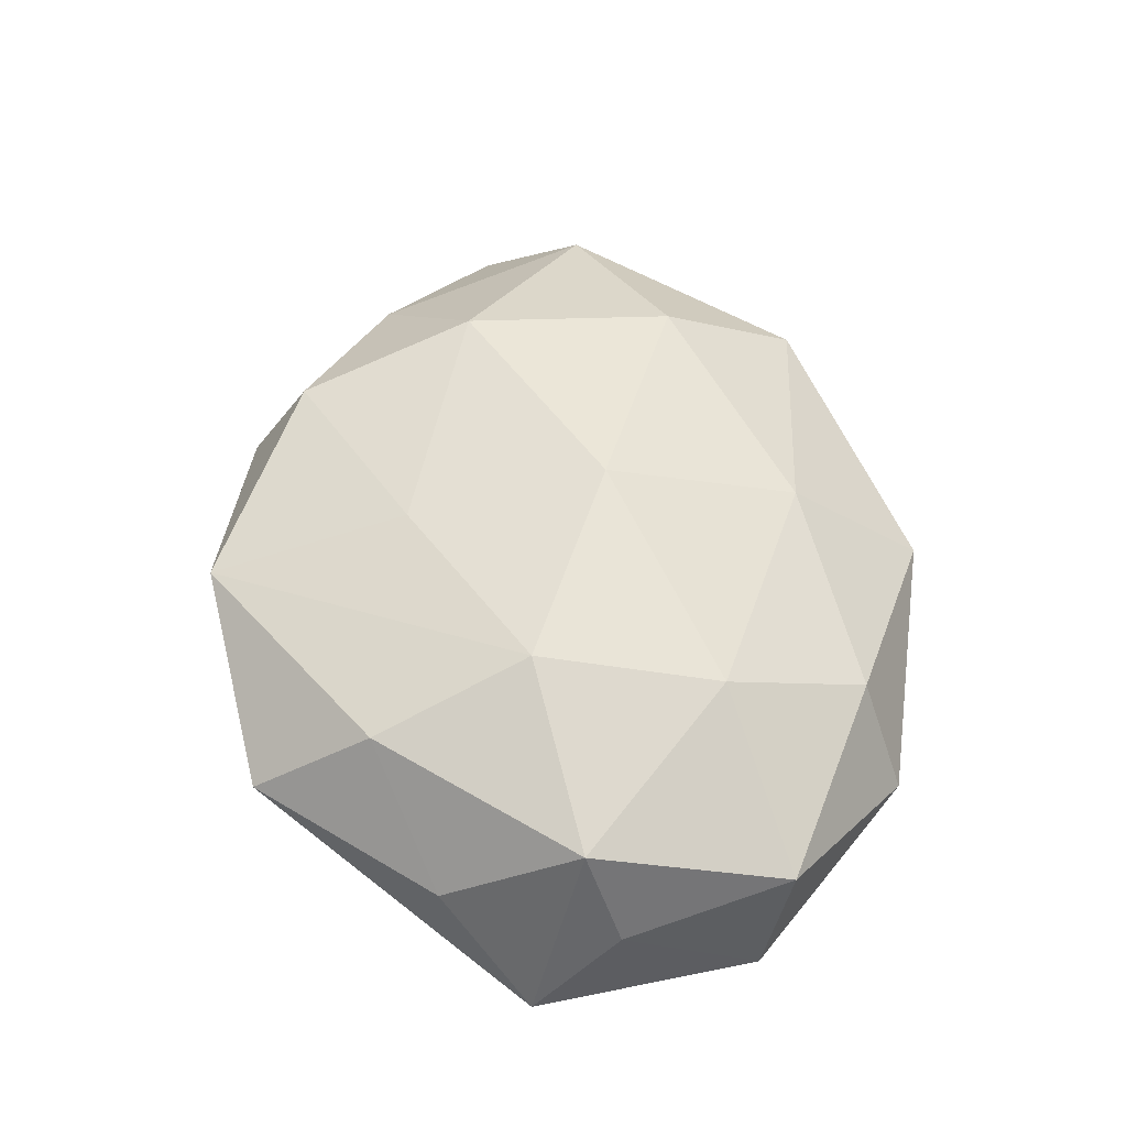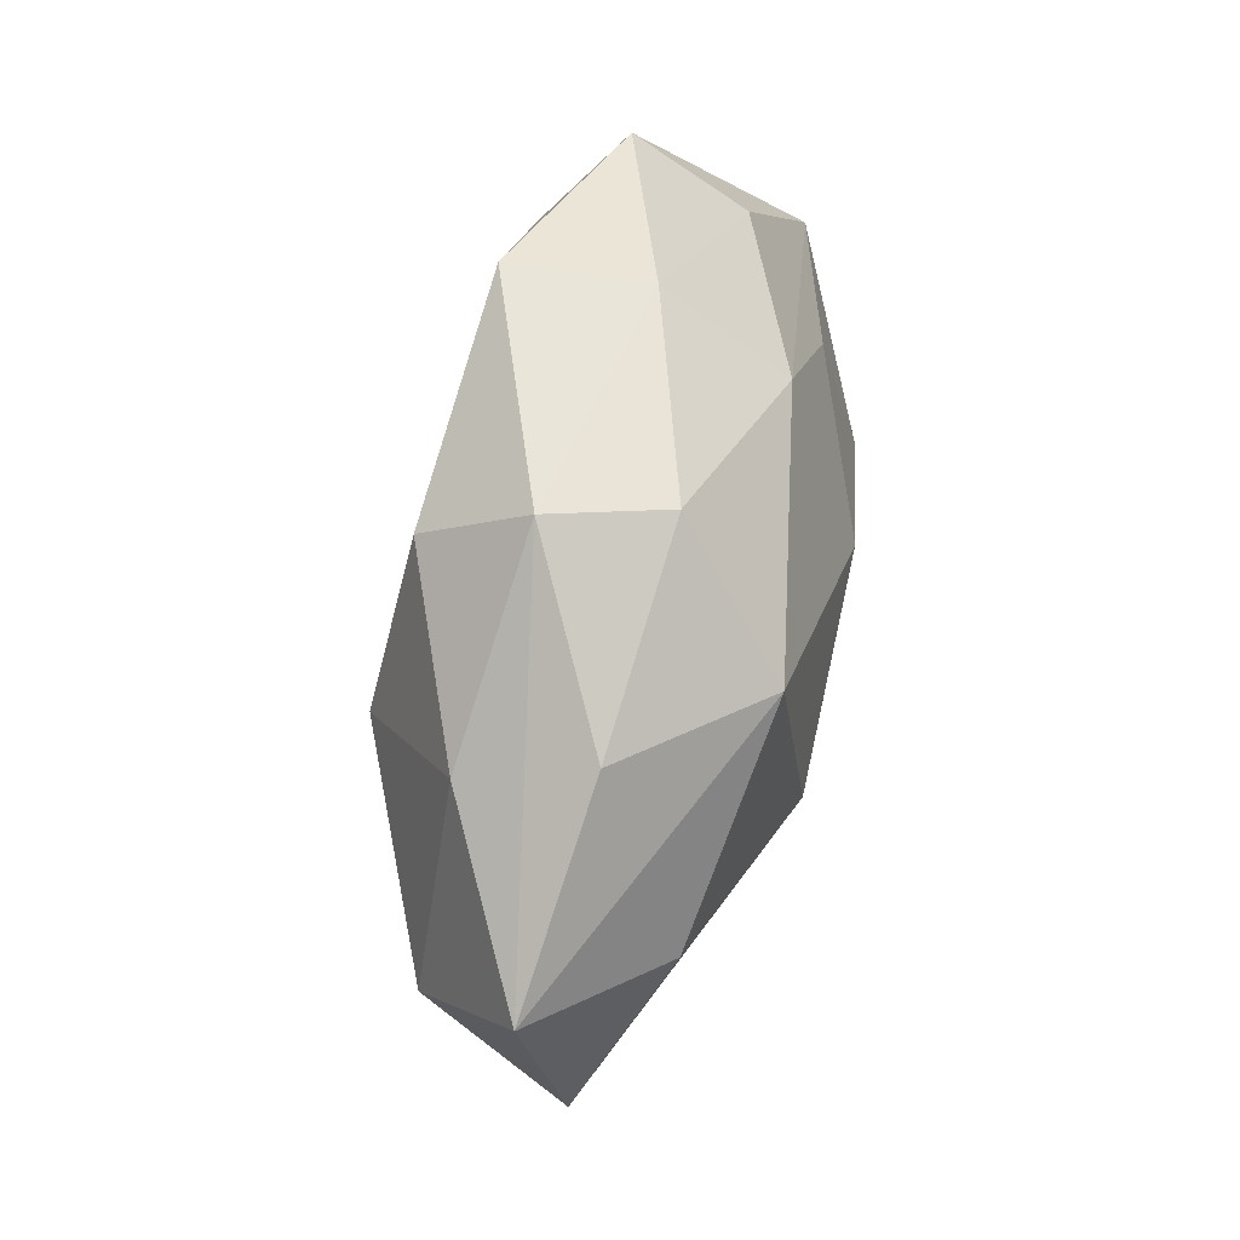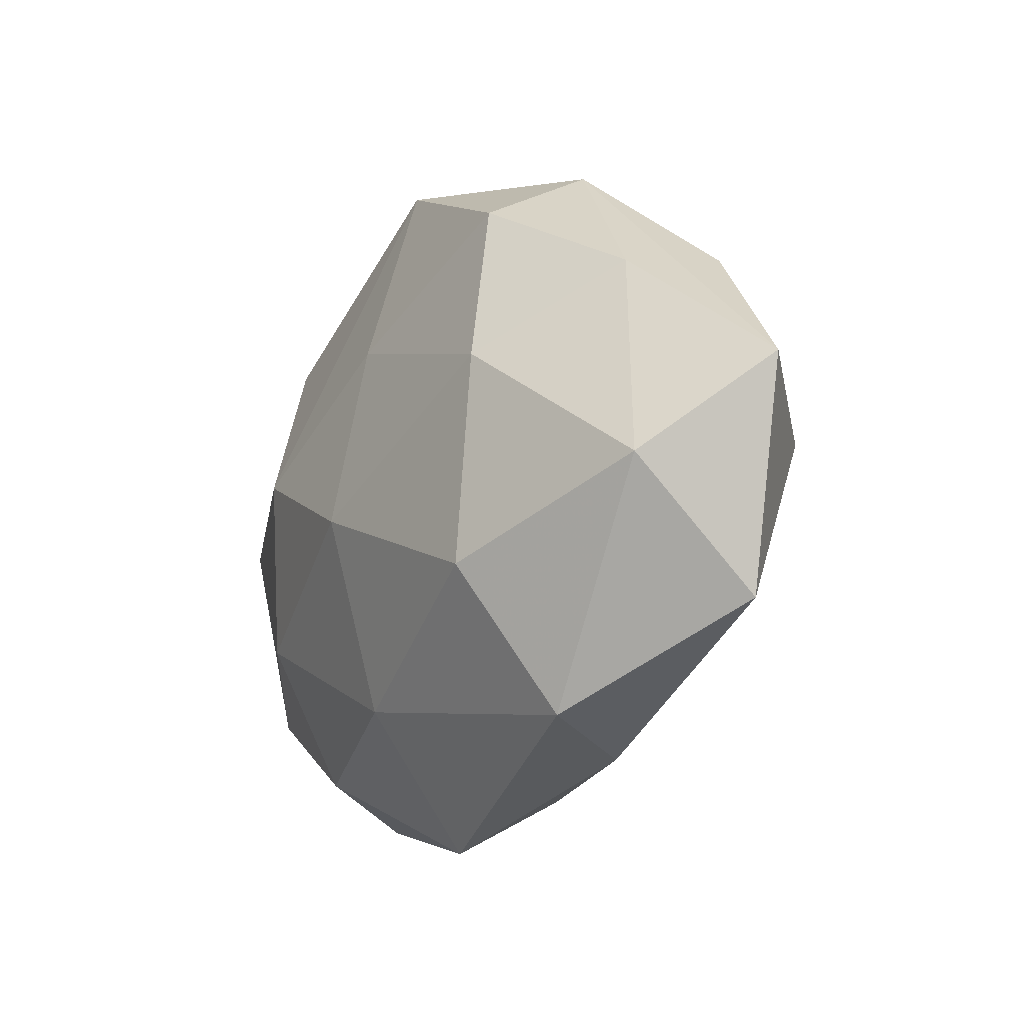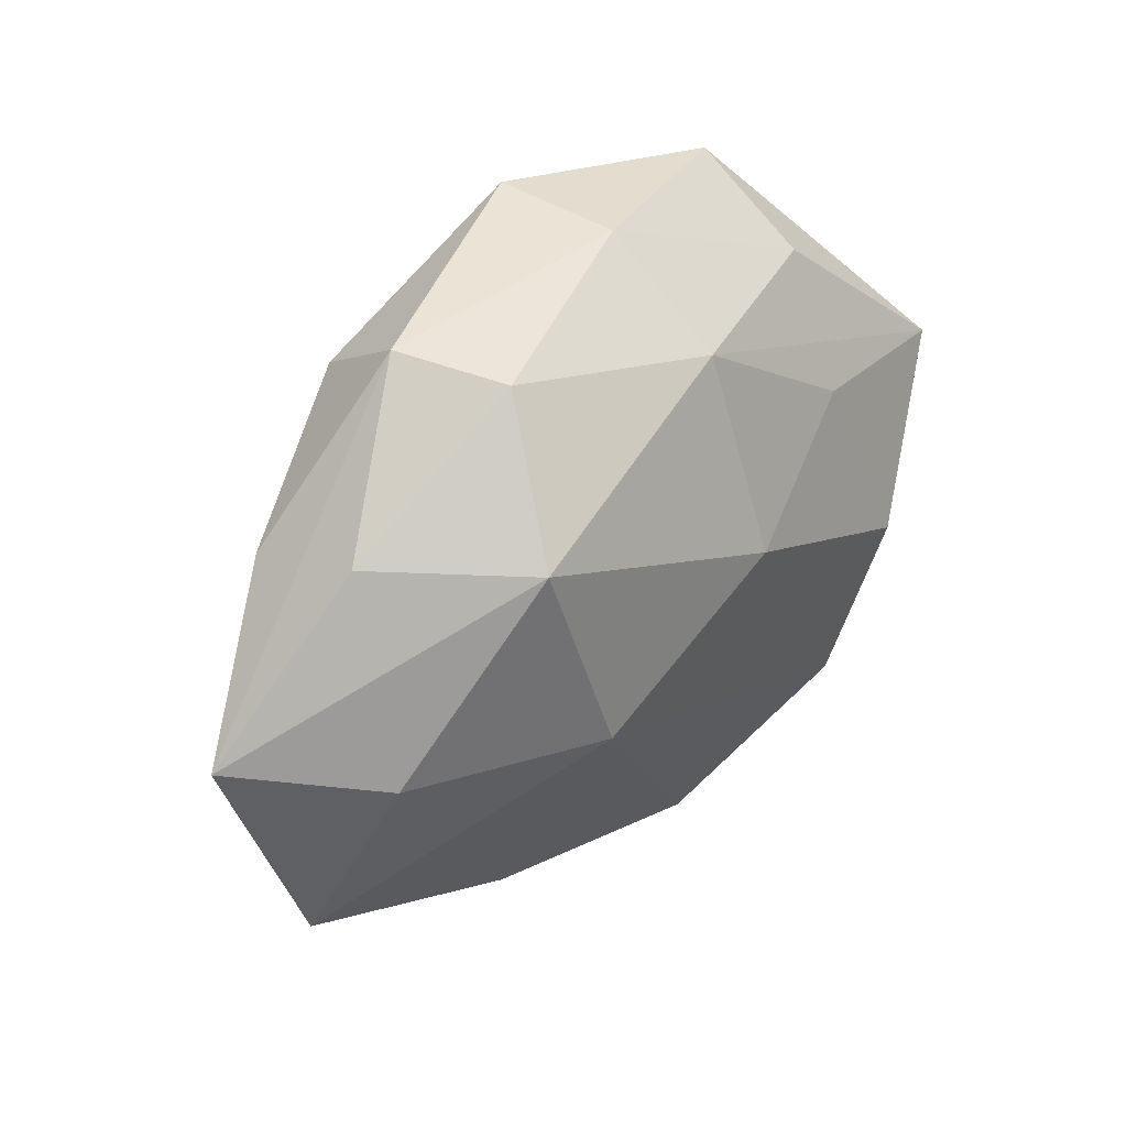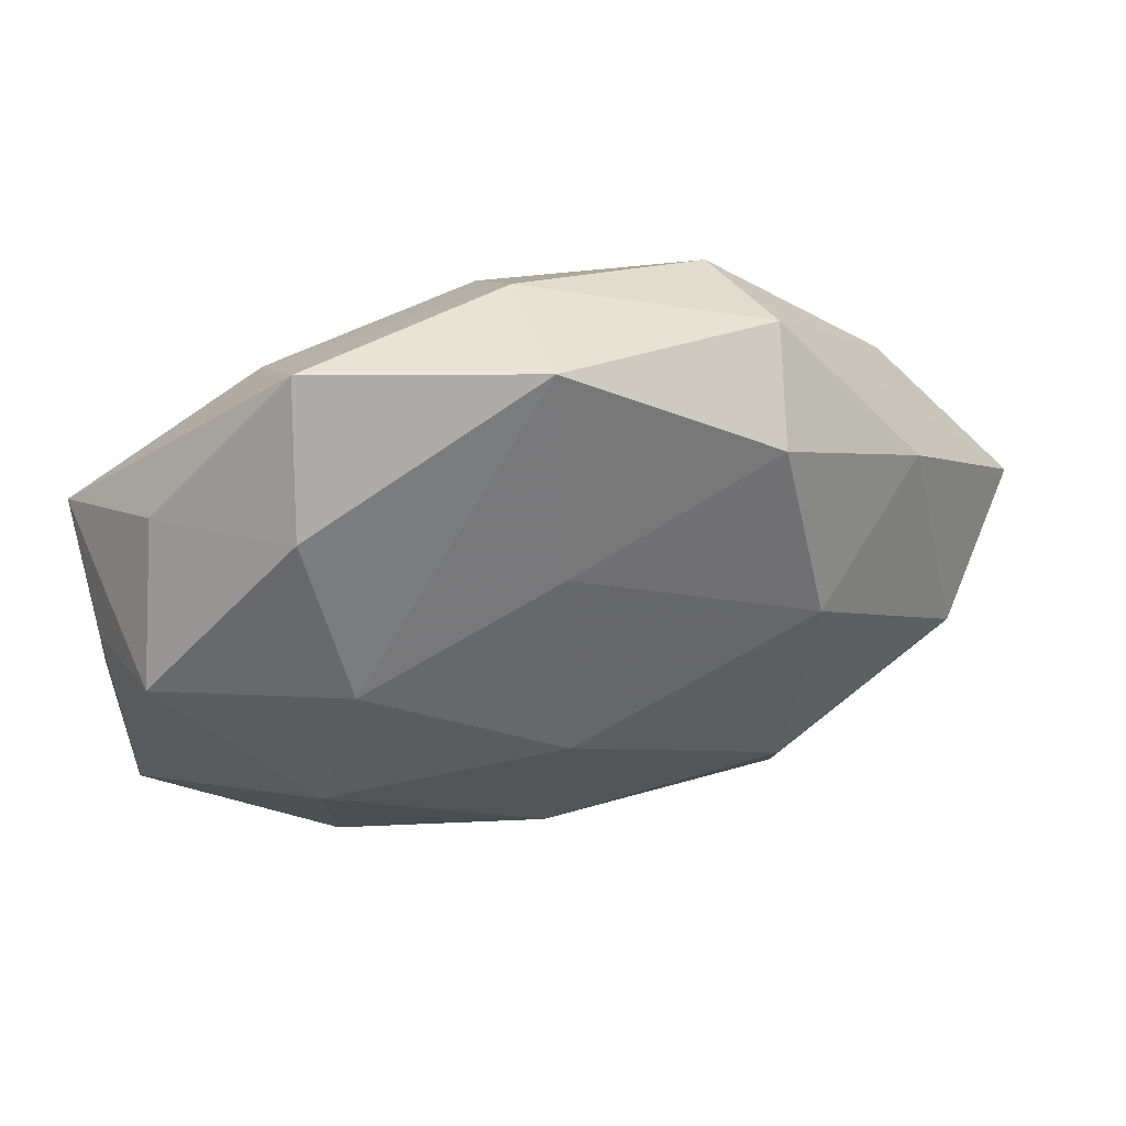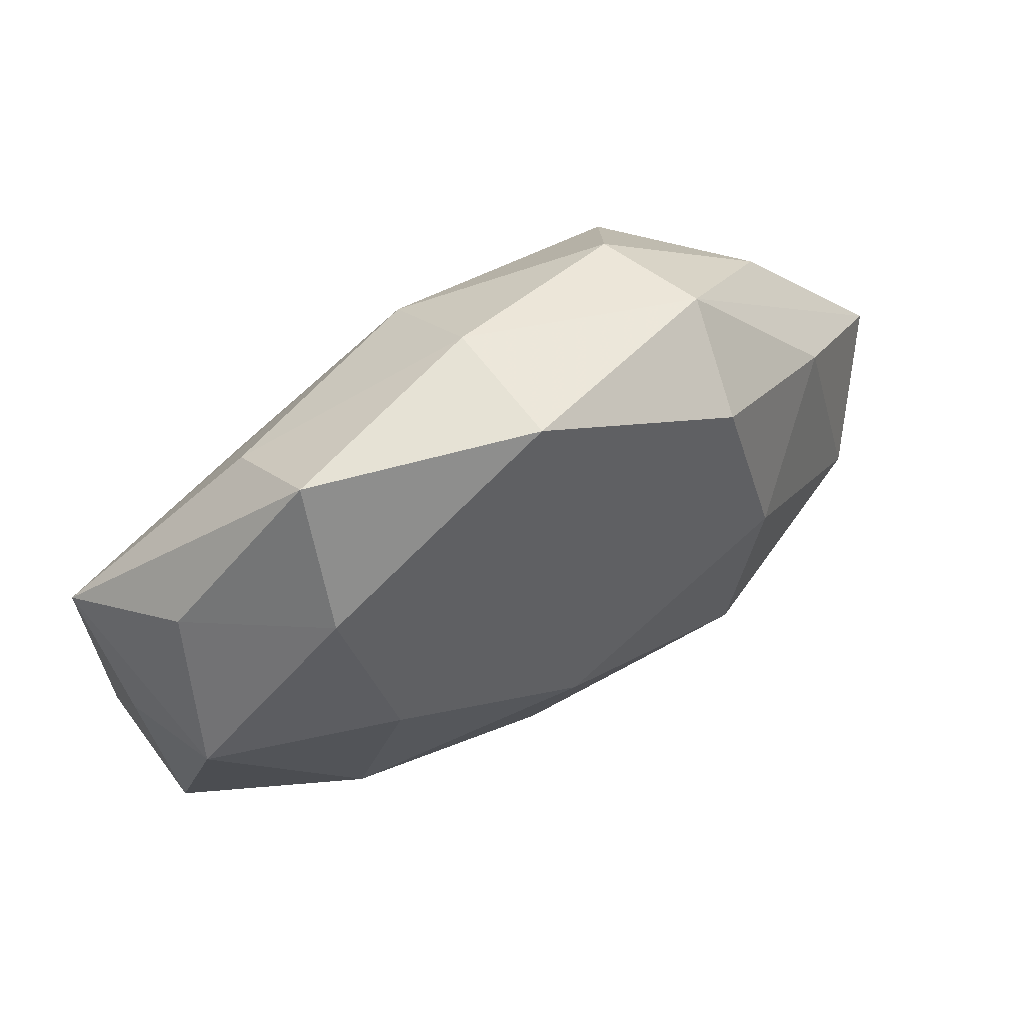
<metadata>
{"format":"obj","ext":"obj","renderer":"f3d","projection":"perspective","resolution":1024,"background":"white","views":[{"elev":53.6,"azim":-99.6,"up":"+Z"},{"elev":46.2,"azim":102.0,"up":"+Y"},{"elev":-20.5,"azim":59.7,"up":"+Y"},{"elev":34.0,"azim":133.0,"up":"+Y"},{"elev":48.5,"azim":-12.6,"up":"+Y"},{"elev":62.4,"azim":-29.9,"up":"+Y"}]}
</metadata>
<code>
v 0.03817 -0.01934 -0.003447
v -0.02246 -0.02012 -0.0119
v -0.02168 0.0238 -0.005672
v -0.01857 0.005606 0.01648
v 0.02217 0.005331 0.0155
v -0.0223 -0.01108 0.01372
v -0.0207 -0.02485 0.007273
v -0.02165 0.02043 0.01182
v 0.01692 0.02661 -0.007556
v -0.02596 -0.02771 -0.002687
v -0.0001966 0.01428 0.01493
v -0.03796 -0.01445 0.00501
v 0.01562 -0.004265 -0.01766
v -0.03955 -0.01161 -0.006529
v -0.0009463 0.03202 -0.002239
v -0.03981 0.009301 -0.00813
v 0.03446 -0.00245 -0.0114
v 0.02067 0.02766 0.002297
v -0.00326 0.005756 -0.01839
v -0.002113 0.02355 -0.01256
v -0.003757 -0.02807 -0.009034
v 0.01954 -0.01404 0.01548
v -0.02579 -0.00367 -0.01557
v 0.0222 -0.02732 0.006669
v -0.03296 0.01638 0.002452
v 0.03329 0.01244 0.005883
v 0.02199 0.01478 -0.01639
v 0.03257 0.01542 -0.005035
v 0.01899 0.02215 0.01189
v 0.01535 -0.0285 -0.003871
v 0.03762 -0.00807 0.008248
v -0.03906 0.001092 0.0008961
v -0.001767 -0.02219 0.01245
v -0.03566 0.003821 0.01033
v 8.166e-05 0.03297 0.009808
v -0.00307 -0.0346 0.002284
v -0.01999 0.0314 0.003796
v 0.04547 0.0004399 -0.001419
v -0.01938 0.01286 -0.01279
v -0.000617 -0.004163 0.01821
f 35 15 37
f 6 34 12
f 12 34 32
f 32 34 16
f 37 16 25
f 16 34 25
f 38 31 1
f 1 17 38
f 13 17 1
f 12 32 14
f 14 32 16
f 22 5 40
f 31 5 22
f 13 19 27
f 27 17 13
f 9 28 27
f 38 17 27
f 27 28 38
f 29 35 11
f 40 5 11
f 11 5 29
f 9 15 18
f 15 35 18
f 18 35 29
f 18 28 9
f 38 28 18
f 40 6 33
f 33 22 40
f 24 36 30
f 30 1 24
f 24 33 36
f 22 33 24
f 24 1 31
f 31 22 24
f 37 15 3
f 3 16 37
f 20 27 19
f 19 39 20
f 20 3 15
f 20 39 16
f 16 3 20
f 20 15 9
f 9 27 20
f 8 35 37
f 37 25 8
f 8 25 34
f 38 18 26
f 26 18 29
f 26 31 38
f 29 5 26
f 26 5 31
f 16 39 23
f 23 39 19
f 23 14 16
f 23 2 14
f 23 19 13
f 13 2 23
f 21 2 13
f 13 1 21
f 21 1 30
f 30 36 21
f 14 2 10
f 12 14 10
f 10 21 36
f 2 21 10
f 36 33 7
f 7 33 6
f 7 6 12
f 12 10 7
f 7 10 36
f 4 11 35
f 35 8 4
f 40 11 4
f 4 8 34
f 4 6 40
f 34 6 4

</code>
